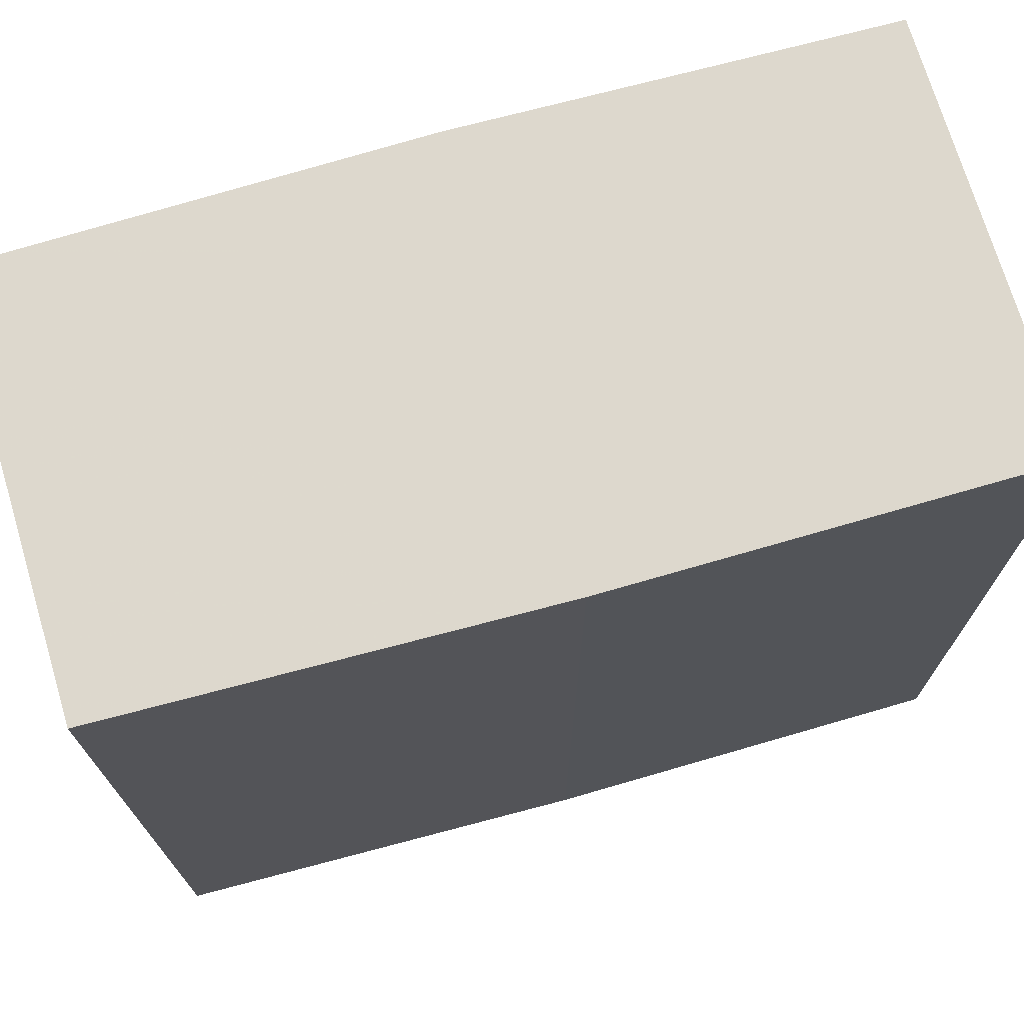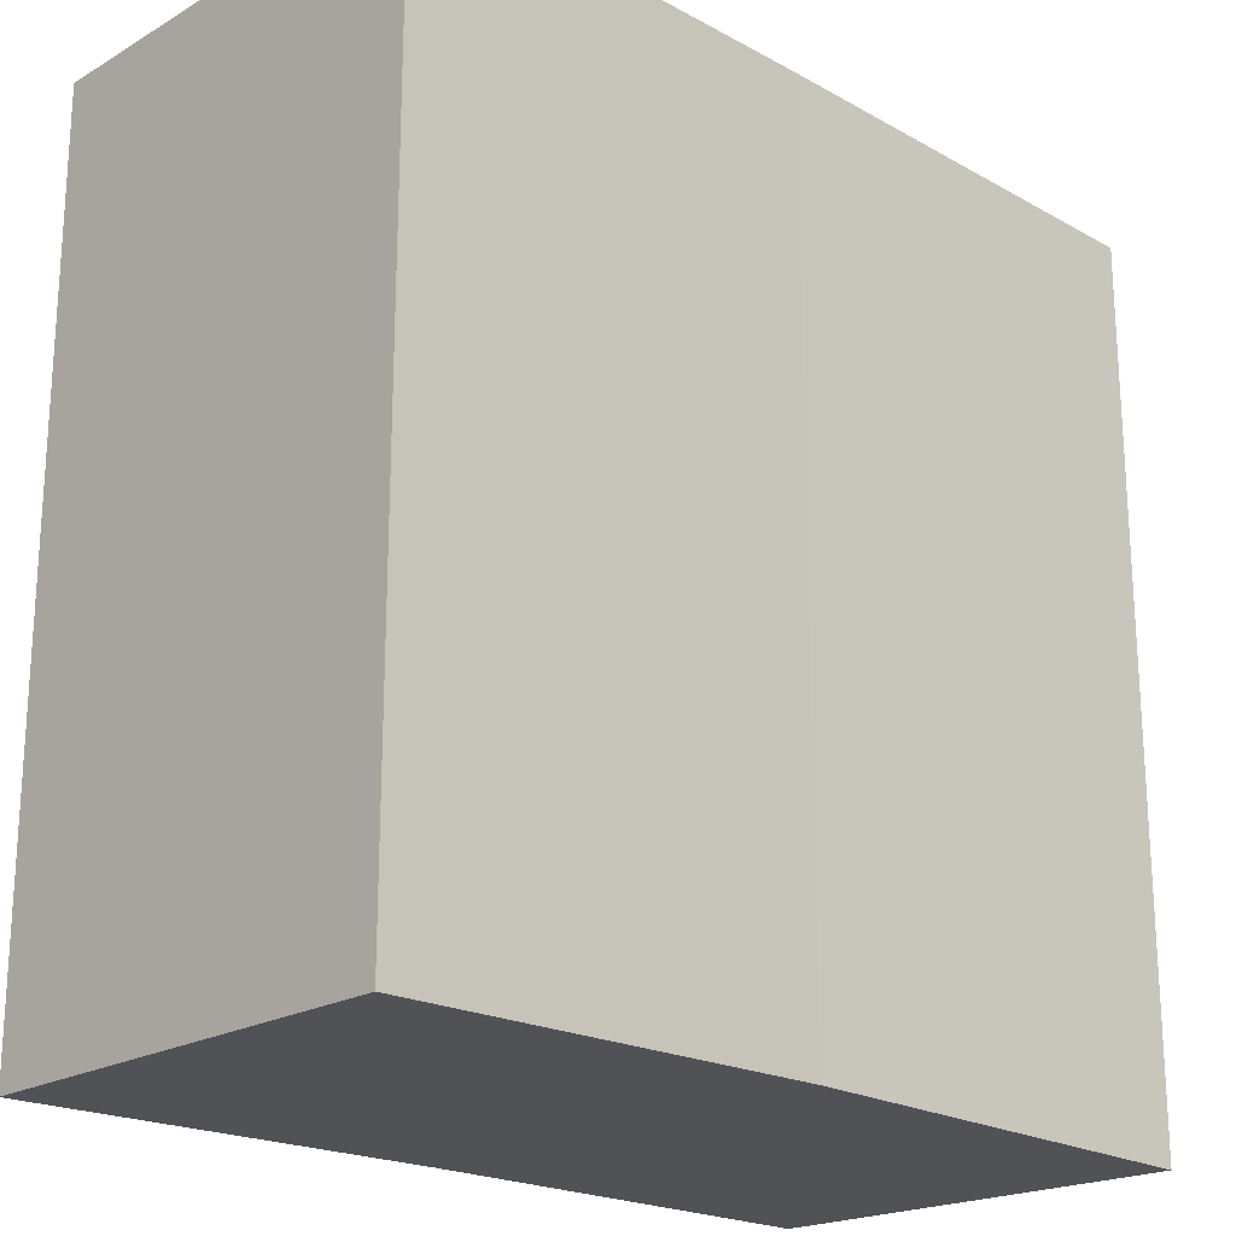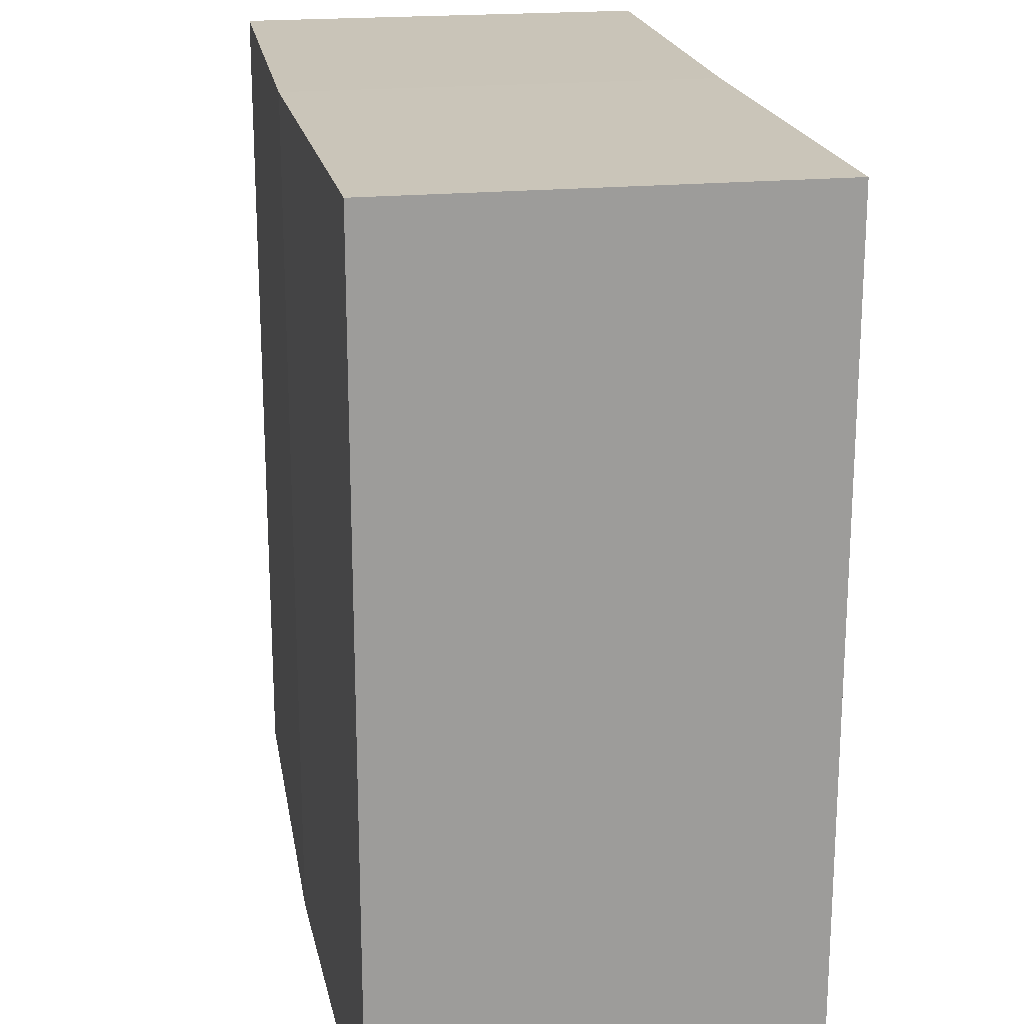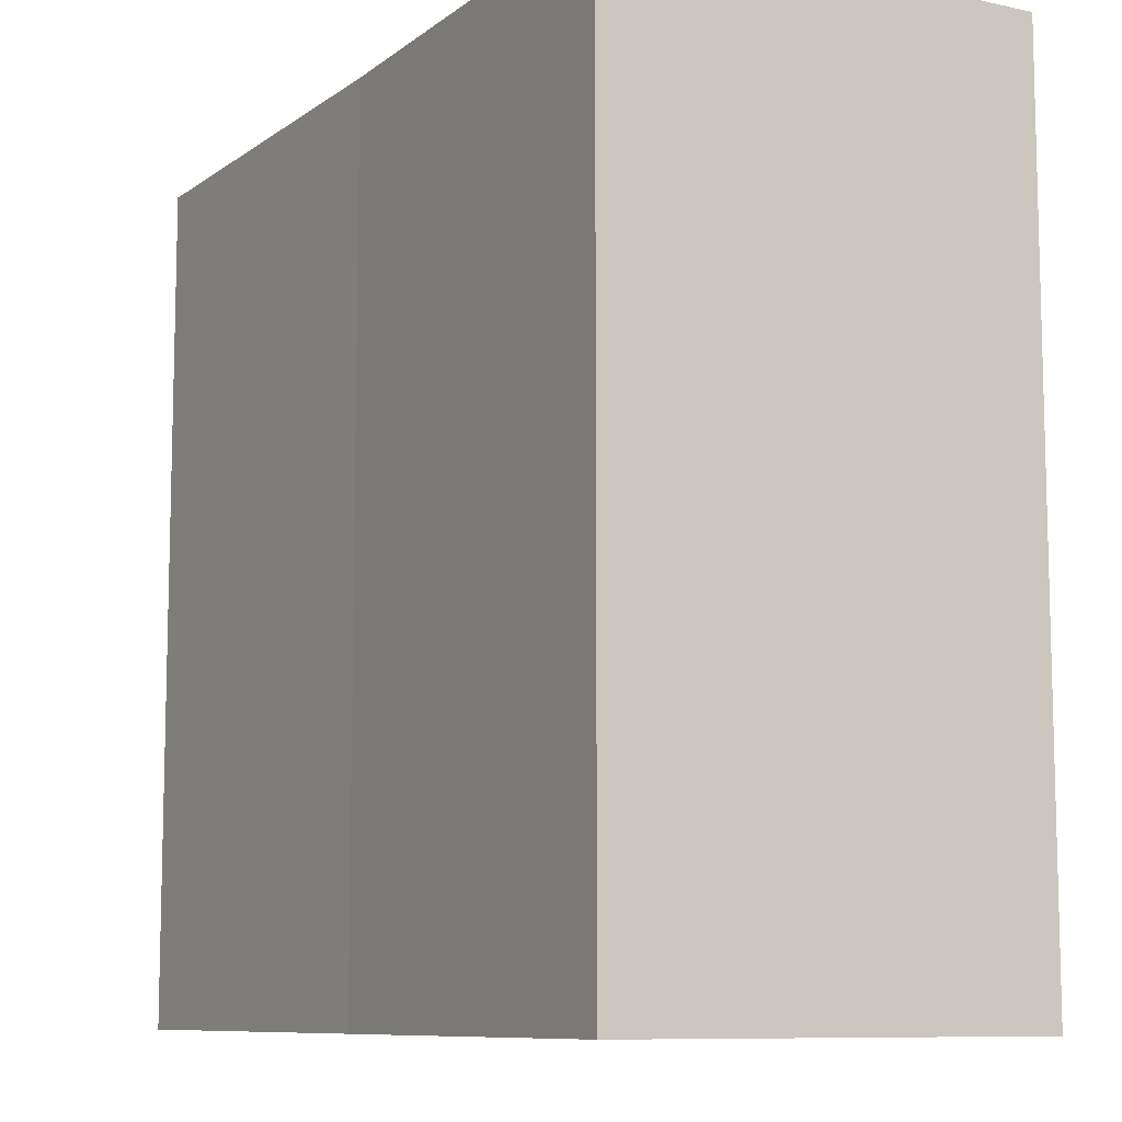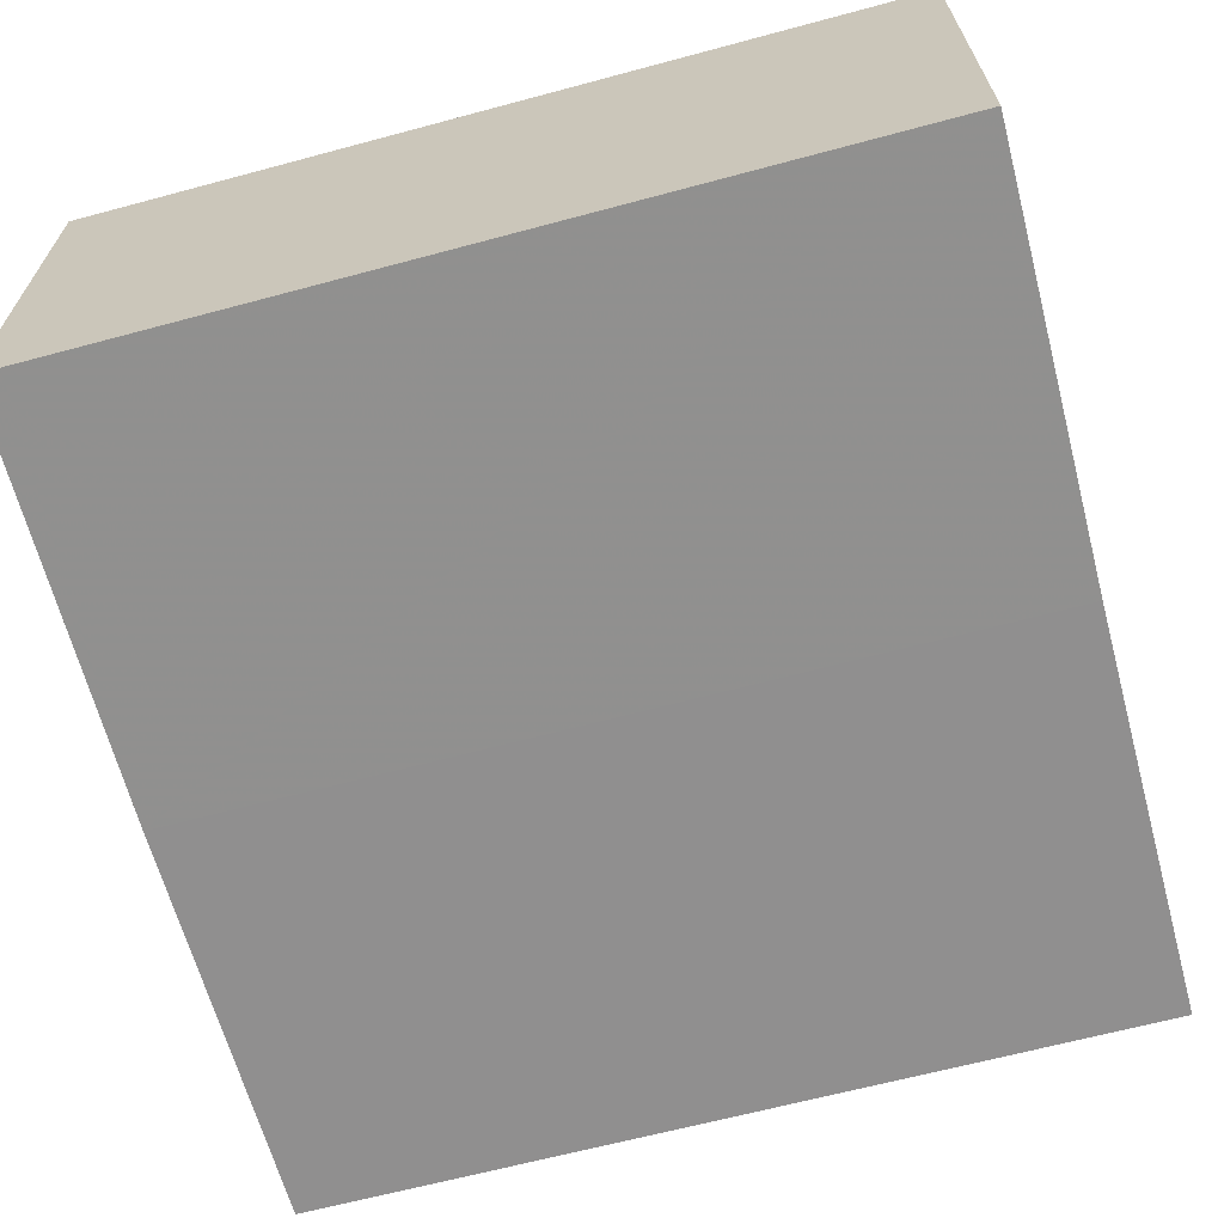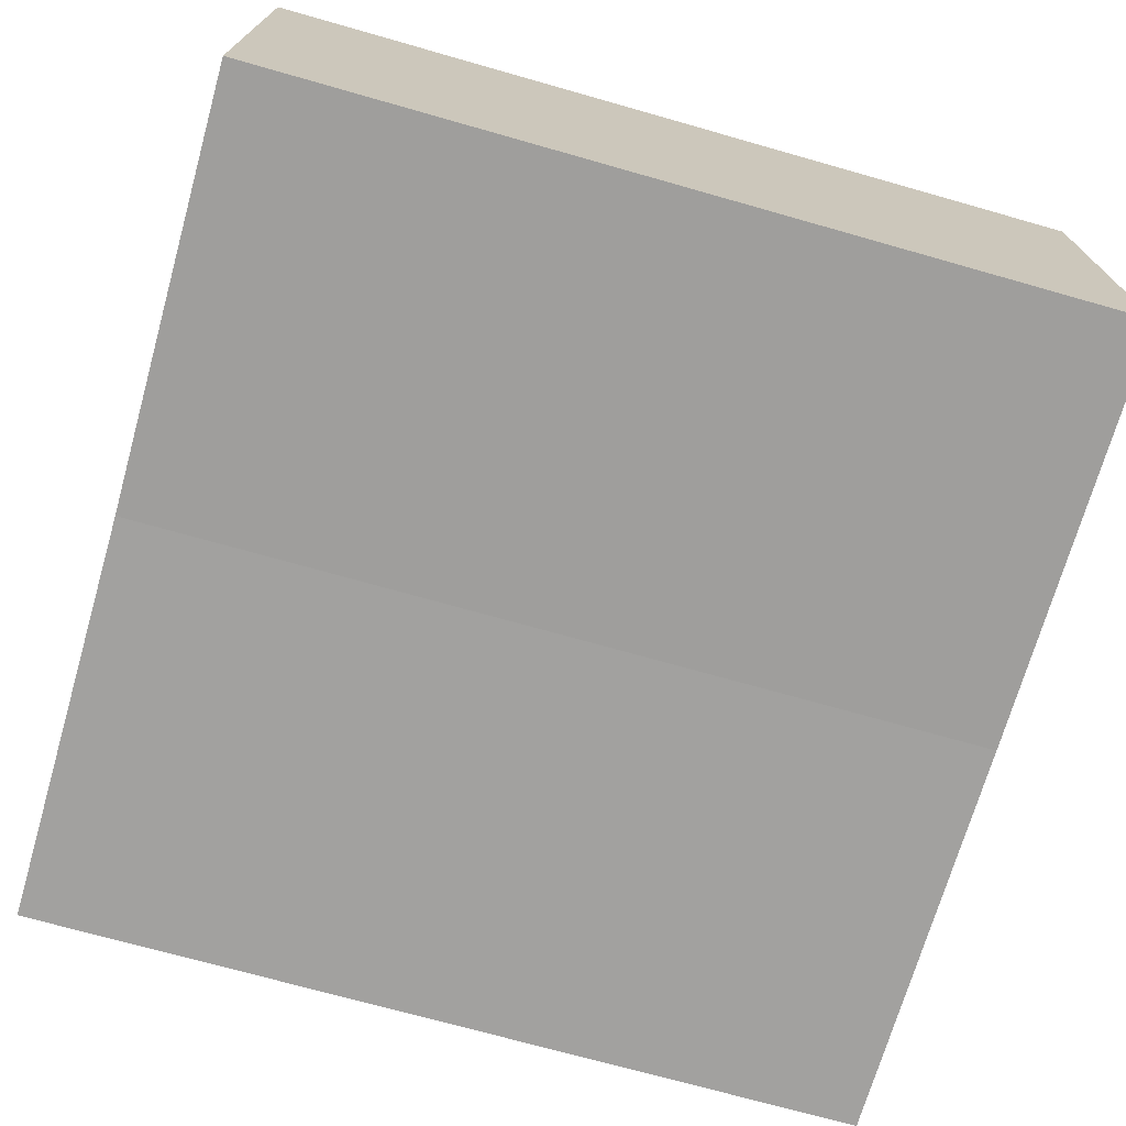
<metadata>
{"format":"obj","ext":"obj","renderer":"f3d","projection":"perspective","resolution":1024,"background":"white","views":[{"elev":71.8,"azim":164.1,"up":"+Z"},{"elev":-21.1,"azim":135.6,"up":"+Z"},{"elev":20.3,"azim":-100.5,"up":"+Z"},{"elev":-9.3,"azim":60.1,"up":"+Z"},{"elev":-65.5,"azim":105.2,"up":"+Y"},{"elev":-71.6,"azim":-106.0,"up":"+Y"}]}
</metadata>
<code>
o 2166
v 2241 1881 14.11
v 2241 1881 14.11
v 2241 1881 14.13
v 2241 1881 14.11
v 2241 1881 14.13
v 2241 1881 14.11
v 2241 1881 14.11
v 2241 1881 14.13
v 2241 1881 14.13
v 2241 1881 14.13
v 2241 1881 14.11
v 2241 1881 14.11
v 2241 1881 14.11
v 2241 1881 14.11
v 2241 1881 14.13
v 2241 1881 14.11
v 2241 1881 14.11
v 2241 1881 14.11
v 2241 1881 14.13
v 2241 1881 14.11
v 2241 1881 14.11
v 2241 1881 14.13
v 2241 1881 14.13
v 2241 1881 14.11
v 2241 1881 14.11
v 2241 1881 14.11
v 2241 1881 14.13
v 2241 1881 14.13
v 2241 1881 14.13
v 2241 1881 14.13
v 2241 1881 14.11
v 2241 1881 14.11
v 2241 1881 14.11
v 2241 1881 14.13
v 2241 1881 14.13
v 2241 1881 14.13
v 2241 1881 14.13
f 1 2 3
f 4 1 5
f 1 6 7
f 8 7 9
f 10 11 8
f 12 13 10
f 13 14 15
f 16 7 17
f 16 17 18
f 5 16 19
f 20 18 21
f 22 18 23
f 24 25 22
f 19 26 27
f 19 28 29
f 30 31 29
f 32 33 30
f 3 34 28
f 3 35 34
f 36 37 35

</code>
